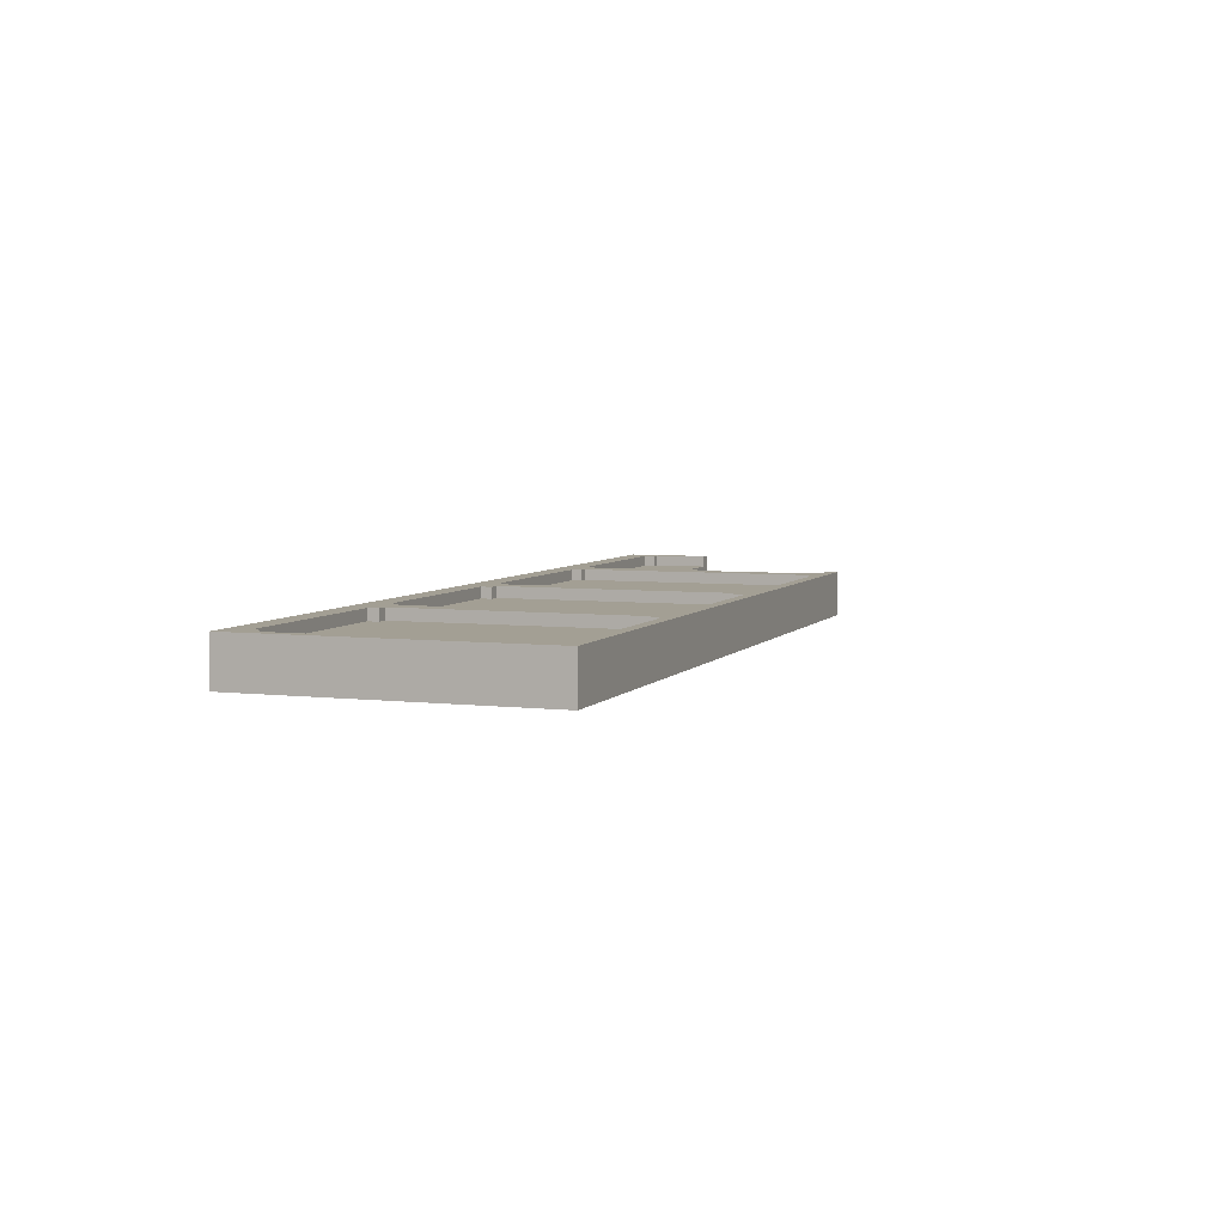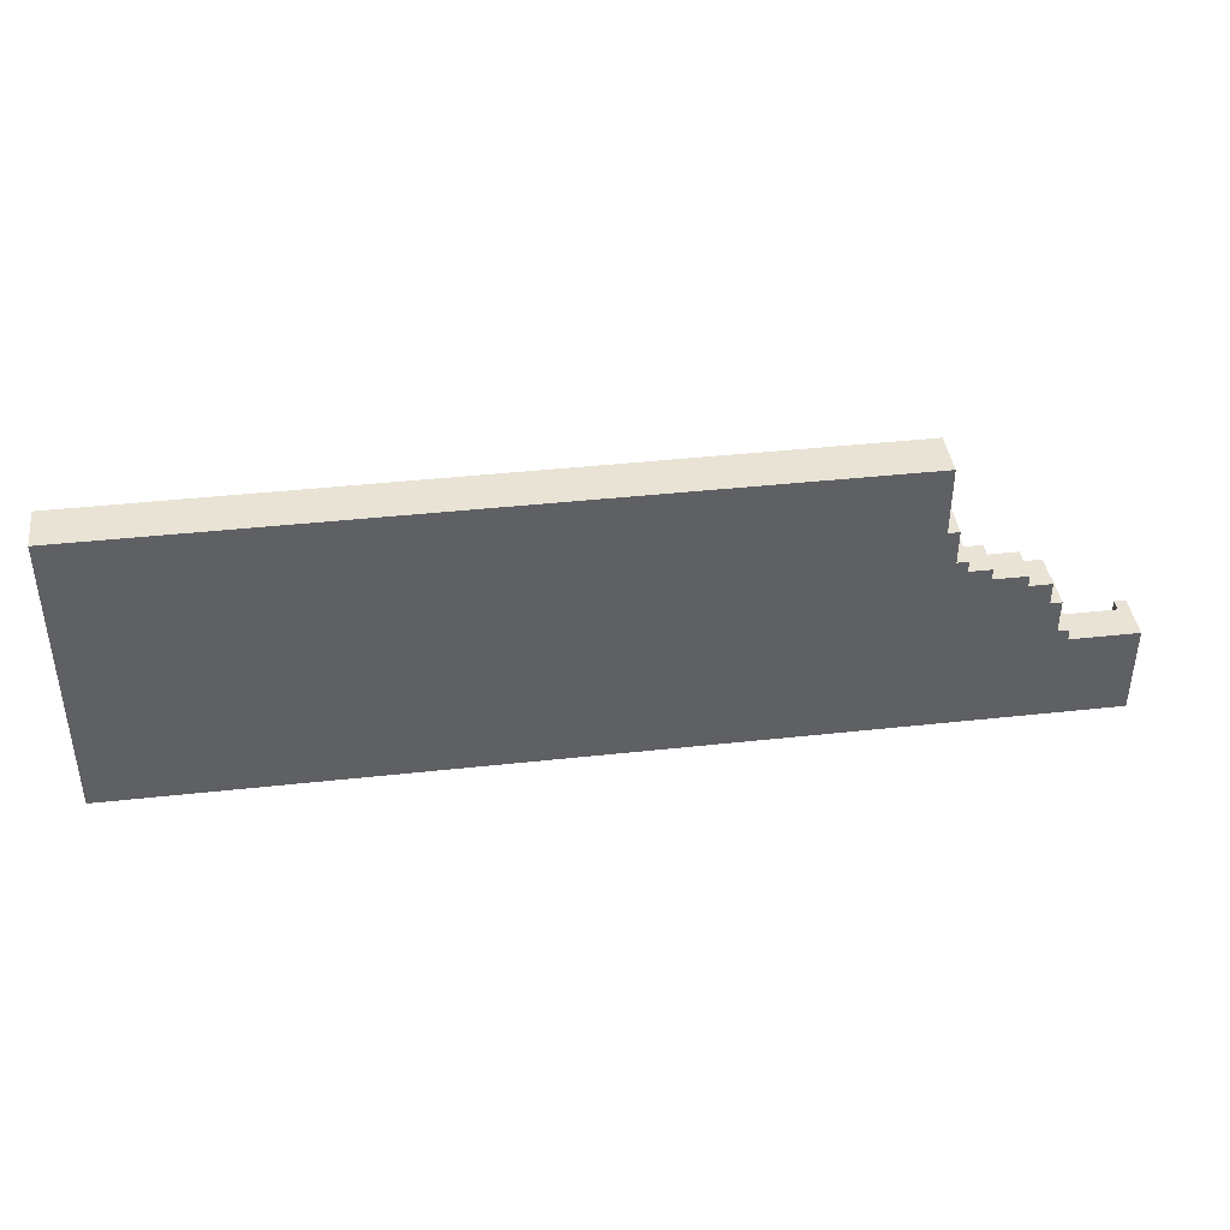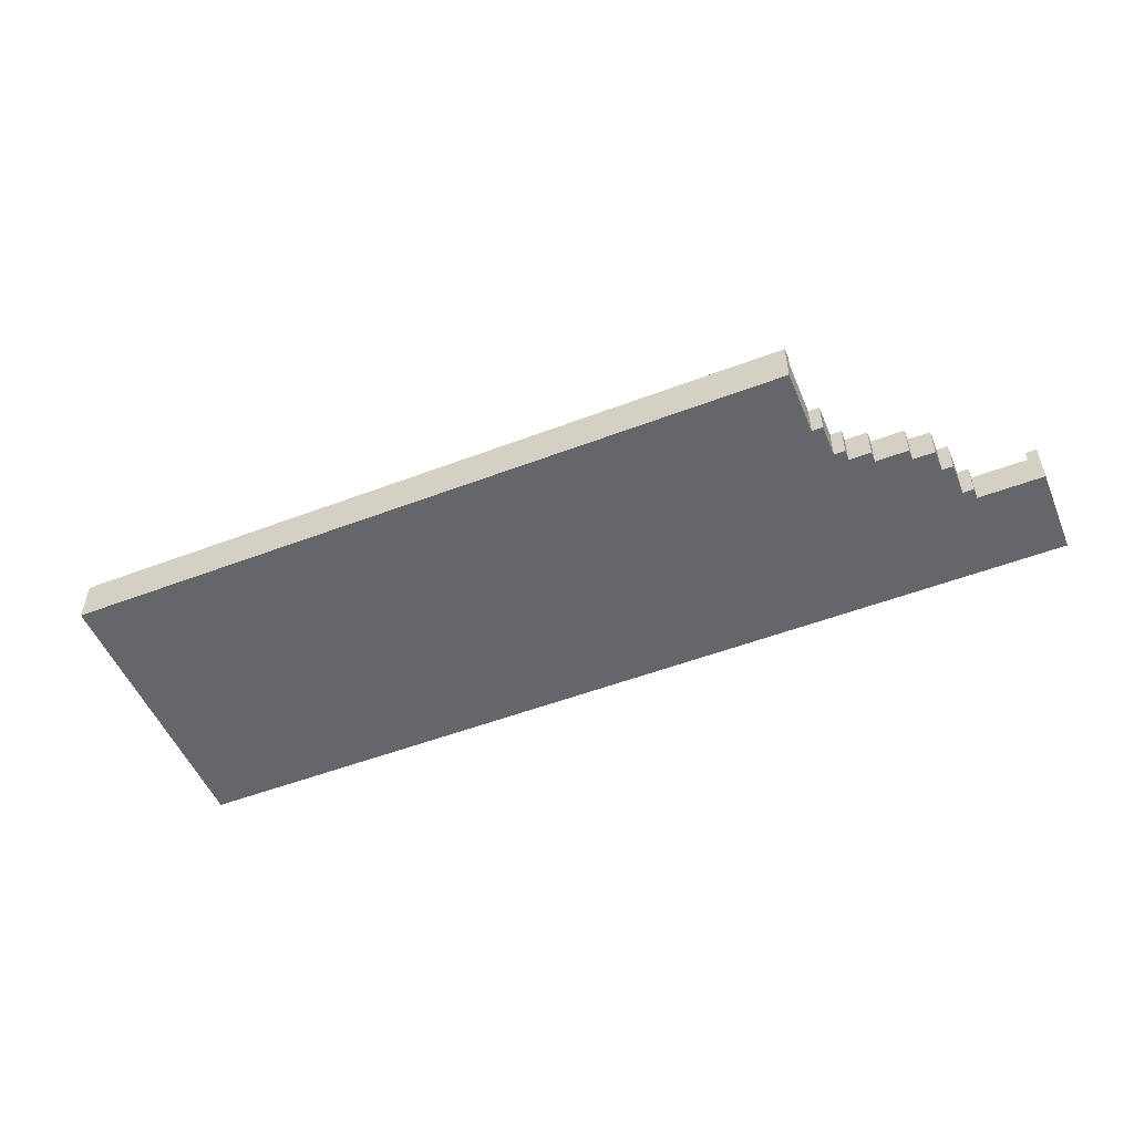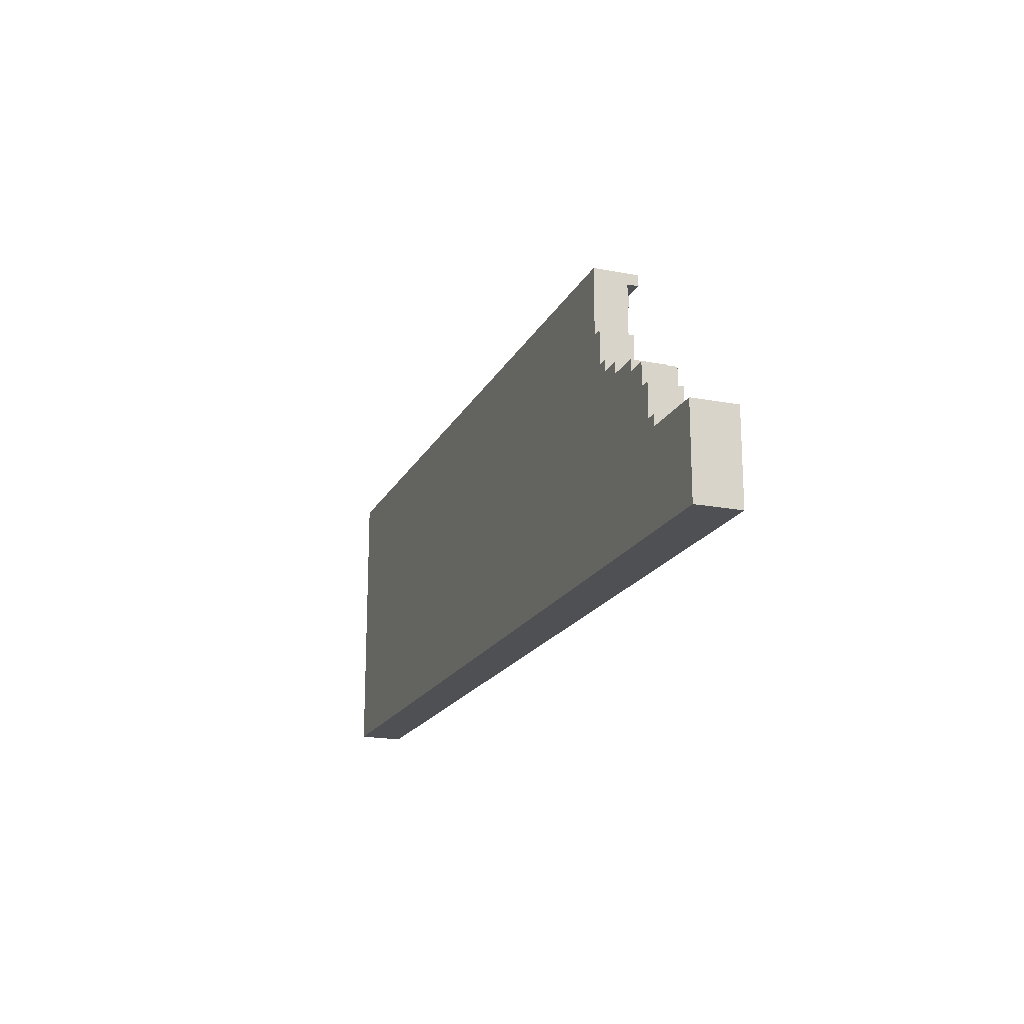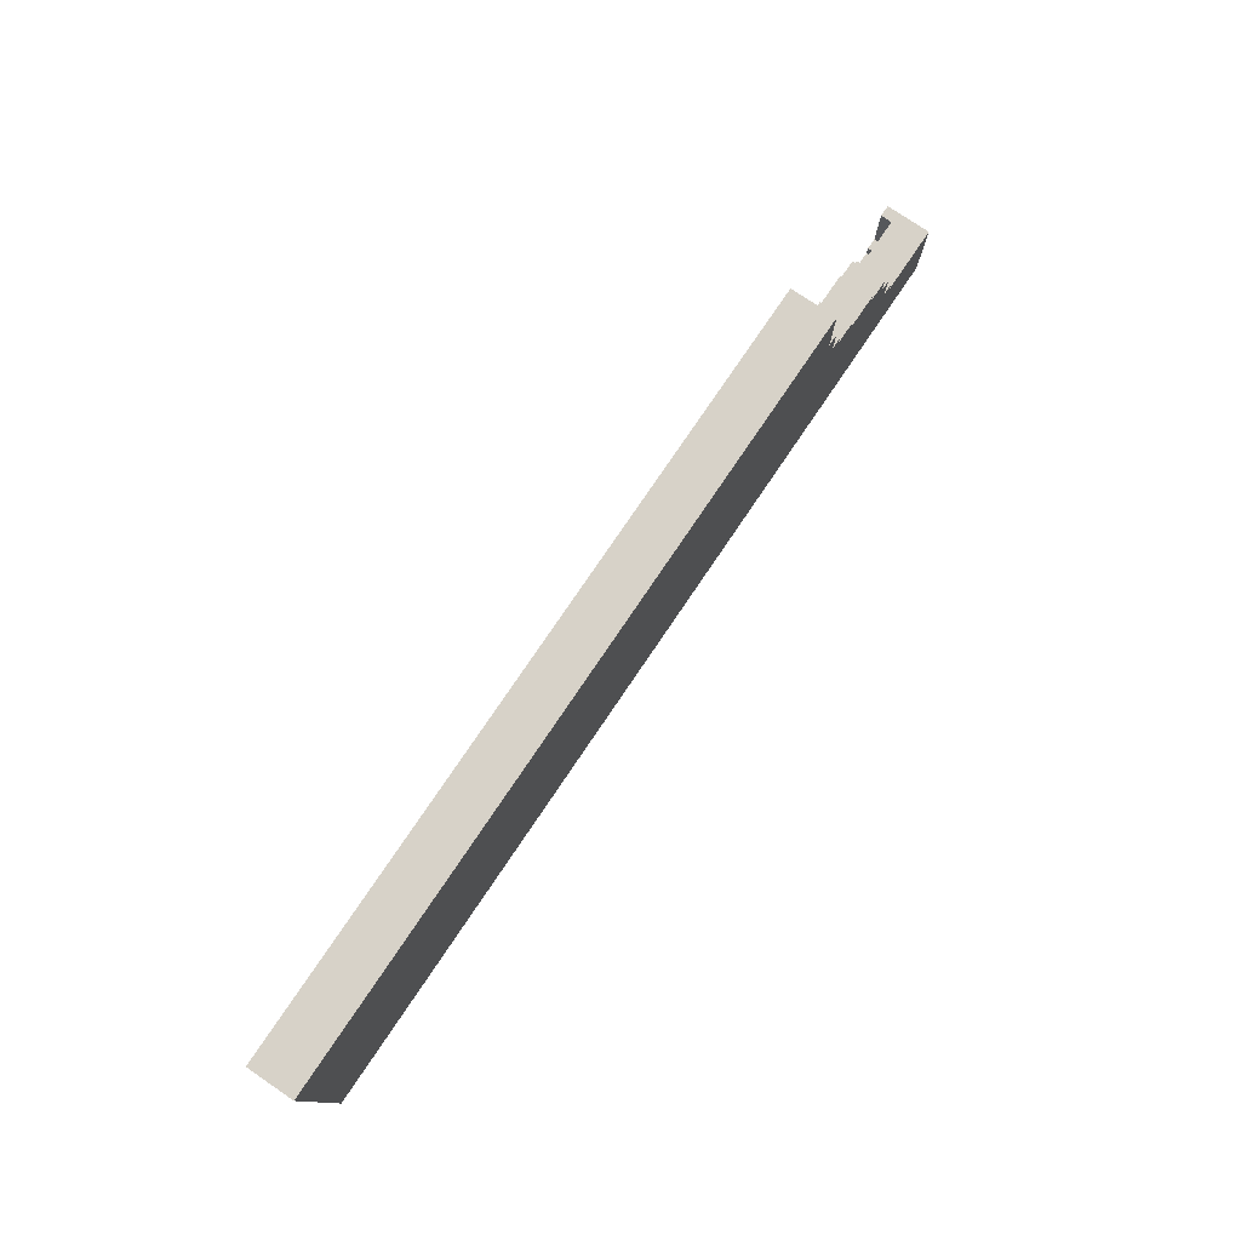
<metadata>
{"format":"obj","ext":"obj","renderer":"f3d","projection":"perspective","resolution":1024,"background":"white","views":[{"elev":5.3,"azim":110.0,"up":"+Z"},{"elev":41.1,"azim":172.4,"up":"+Y"},{"elev":-51.9,"azim":-157.6,"up":"+Z"},{"elev":-18.7,"azim":-110.1,"up":"+Y"},{"elev":77.4,"azim":124.1,"up":"+Y"}]}
</metadata>
<code>
g Electrocity-23
v -44 0 -32
v -44 0 -36
v -44 8 -32
v -44 8 -36
v -38 8 -33
v -38 8 -34
v -38 8 -35
v -38 8 -36
v -38 9 -33
v -38 9 -34
v -38 9 -35
v -38 9 -36
v -37 9 -33
v -37 9 -34
v -37 9 -35
v -37 9 -36
v -37 12 -33
v -37 12 -34
v -37 12 -35
v -37 12 -36
v -36 12 -33
v -36 12 -34
v -36 12 -35
v -36 12 -36
v -36 14 -33
v -36 14 -34
v -36 14 -35
v -36 14 -36
v -34 14 -33
v -34 14 -34
v -34 14 -35
v -34 14 -36
v -34 15 -33
v -34 15 -34
v -34 15 -35
v -34 15 -36
v -31 15 -33
v -31 15 -34
v -31 15 -35
v -31 15 -36
v -31 16 -33
v -31 16 -34
v -31 16 -35
v -31 16 -36
v -29 16 -33
v -29 16 -34
v -29 16 -35
v -29 16 -36
v -29 17 -33
v -29 17 -34
v -29 17 -35
v -29 17 -36
v -28 17 -33
v -28 17 -34
v -28 17 -35
v -28 17 -36
v -28 20 -33
v -28 20 -34
v -28 20 -35
v -28 20 -36
v -27 20 -33
v -27 20 -34
v -27 20 -35
v -27 20 -36
v -27 25 -32
v -27 25 -33
v -27 25 -34
v -27 25 -35
v -27 25 -36
v -27 26 -32
v -27 26 -36
v -25 2 -32
v -25 2 -33
v -25 3 -32
v -25 3 -33
v -25 24 -32
v -25 24 -33
v -25 25 -32
v -25 25 -33
v -24 3 -32
v -24 3 -33
v -24 24 -32
v -24 24 -33
v -4 2 -32
v -4 2 -33
v -4 3 -32
v -4 3 -33
v -4 24 -32
v -4 24 -33
v -4 25 -32
v -4 25 -33
v -3 3 -32
v -3 3 -33
v -3 24 -32
v -3 24 -33
v 17 2 -32
v 17 2 -33
v 17 3 -32
v 17 3 -33
v 17 24 -32
v 17 24 -33
v 17 25 -32
v 17 25 -33
v 18 3 -32
v 18 3 -33
v 18 24 -32
v 18 24 -33
v 38 2 -32
v 38 2 -33
v 38 3 -32
v 38 3 -33
v 38 24 -32
v 38 24 -33
v 38 25 -32
v 38 25 -33
v 39 3 -32
v 39 3 -33
v 39 24 -32
v 39 24 -33
v -43 3 -32
v -43 3 -33
v -43 8 -32
v -43 8 -33
v -42 2 -32
v -42 2 -33
v -42 3 -32
v -42 3 -33
v -22 3 -32
v -22 3 -33
v -22 24 -32
v -22 24 -33
v -21 2 -32
v -21 2 -33
v -21 3 -32
v -21 3 -33
v -21 24 -32
v -21 24 -33
v -21 25 -32
v -21 25 -33
v -1 3 -32
v -1 3 -33
v -1 24 -32
v -1 24 -33
v 0 2 -32
v 0 2 -33
v 0 3 -32
v 0 3 -33
v 0 24 -32
v 0 24 -33
v 0 25 -32
v 0 25 -33
v 20 3 -32
v 20 3 -33
v 20 24 -32
v 20 24 -33
v 21 2 -32
v 21 2 -33
v 21 3 -32
v 21 3 -33
v 21 24 -32
v 21 24 -33
v 21 25 -32
v 21 25 -33
v 40 0 -32
v 40 0 -36
v 40 26 -32
v 40 26 -36
v -44 0 -32
v -44 8 -32
v -43 3 -32
v -43 8 -32
v -42 2 -32
v -42 3 -32
v -27 25 -32
v -27 26 -32
v -25 2 -32
v -25 3 -32
v -25 24 -32
v -25 25 -32
v -24 3 -32
v -24 24 -32
v -22 3 -32
v -22 24 -32
v -21 2 -32
v -21 3 -32
v -21 24 -32
v -21 25 -32
v -4 2 -32
v -4 3 -32
v -4 24 -32
v -4 25 -32
v -3 3 -32
v -3 24 -32
v -1 3 -32
v -1 24 -32
v 0 2 -32
v 0 3 -32
v 0 24 -32
v 0 25 -32
v 17 2 -32
v 17 3 -32
v 17 24 -32
v 17 25 -32
v 18 3 -32
v 18 24 -32
v 20 3 -32
v 20 24 -32
v 21 2 -32
v 21 3 -32
v 21 24 -32
v 21 25 -32
v 38 2 -32
v 38 3 -32
v 38 24 -32
v 38 25 -32
v 39 3 -32
v 39 24 -32
v 40 0 -32
v 40 26 -32
v -43 3 -33
v -43 8 -33
v -42 2 -33
v -42 3 -33
v -38 8 -33
v -38 9 -33
v -37 9 -33
v -37 12 -33
v -36 12 -33
v -36 14 -33
v -34 14 -33
v -34 15 -33
v -31 15 -33
v -31 16 -33
v -29 16 -33
v -29 17 -33
v -28 17 -33
v -28 20 -33
v -27 20 -33
v -27 25 -33
v -25 2 -33
v -25 3 -33
v -25 24 -33
v -25 25 -33
v -24 3 -33
v -24 24 -33
v -22 3 -33
v -22 24 -33
v -21 2 -33
v -21 3 -33
v -21 24 -33
v -21 25 -33
v -4 2 -33
v -4 3 -33
v -4 24 -33
v -4 25 -33
v -3 3 -33
v -3 24 -33
v -1 3 -33
v -1 24 -33
v 0 2 -33
v 0 3 -33
v 0 24 -33
v 0 25 -33
v 17 2 -33
v 17 3 -33
v 17 24 -33
v 17 25 -33
v 18 3 -33
v 18 24 -33
v 20 3 -33
v 20 24 -33
v 21 2 -33
v 21 3 -33
v 21 24 -33
v 21 25 -33
v 38 2 -33
v 38 3 -33
v 38 24 -33
v 38 25 -33
v 39 3 -33
v 39 24 -33
v -44 0 -36
v -44 8 -36
v -43 3 -36
v -43 8 -36
v -42 2 -36
v -42 3 -36
v -38 8 -36
v -38 9 -36
v -37 9 -36
v -37 12 -36
v -36 12 -36
v -36 14 -36
v -34 14 -36
v -34 15 -36
v -31 15 -36
v -31 16 -36
v -29 16 -36
v -29 17 -36
v -28 17 -36
v -28 20 -36
v -27 20 -36
v -27 25 -36
v -27 26 -36
v -25 2 -36
v -25 3 -36
v -25 24 -36
v -25 25 -36
v -24 3 -36
v -24 24 -36
v -22 3 -36
v -22 24 -36
v -21 2 -36
v -21 3 -36
v -21 24 -36
v -21 25 -36
v -4 2 -36
v -4 3 -36
v -4 24 -36
v -4 25 -36
v -3 3 -36
v -3 24 -36
v -1 3 -36
v -1 24 -36
v 0 2 -36
v 0 3 -36
v 0 24 -36
v 0 25 -36
v 17 2 -36
v 17 3 -36
v 17 24 -36
v 17 25 -36
v 18 3 -36
v 18 24 -36
v 20 3 -36
v 20 24 -36
v 21 2 -36
v 21 3 -36
v 21 24 -36
v 21 25 -36
v 38 2 -36
v 38 3 -36
v 38 24 -36
v 38 25 -36
v 39 3 -36
v 39 24 -36
v 40 0 -36
v 40 26 -36
v -44 0 -32
v 40 0 -32
v -44 0 -36
v 40 0 -36
v -25 24 -32
v -24 24 -32
v -22 24 -32
v -21 24 -32
v -4 24 -32
v -3 24 -32
v -1 24 -32
v 0 24 -32
v 17 24 -32
v 18 24 -32
v 20 24 -32
v 21 24 -32
v 38 24 -32
v 39 24 -32
v -25 24 -33
v -24 24 -33
v -22 24 -33
v -21 24 -33
v -4 24 -33
v -3 24 -33
v -1 24 -33
v 0 24 -33
v 17 24 -33
v 18 24 -33
v 20 24 -33
v 21 24 -33
v 38 24 -33
v 39 24 -33
v -27 25 -32
v -25 25 -32
v -21 25 -32
v -4 25 -32
v 0 25 -32
v 17 25 -32
v 21 25 -32
v 38 25 -32
v -27 25 -33
v -25 25 -33
v -21 25 -33
v -4 25 -33
v 0 25 -33
v 17 25 -33
v 21 25 -33
v 38 25 -33
v -42 2 -32
v -25 2 -32
v -21 2 -32
v -4 2 -32
v 0 2 -32
v 17 2 -32
v 21 2 -32
v 38 2 -32
v -42 2 -33
v -25 2 -33
v -21 2 -33
v -4 2 -33
v 0 2 -33
v 17 2 -33
v 21 2 -33
v 38 2 -33
v -43 3 -32
v -42 3 -32
v -25 3 -32
v -24 3 -32
v -22 3 -32
v -21 3 -32
v -4 3 -32
v -3 3 -32
v -1 3 -32
v 0 3 -32
v 17 3 -32
v 18 3 -32
v 20 3 -32
v 21 3 -32
v 38 3 -32
v 39 3 -32
v -43 3 -33
v -42 3 -33
v -25 3 -33
v -24 3 -33
v -22 3 -33
v -21 3 -33
v -4 3 -33
v -3 3 -33
v -1 3 -33
v 0 3 -33
v 17 3 -33
v 18 3 -33
v 20 3 -33
v 21 3 -33
v 38 3 -33
v 39 3 -33
v -44 8 -32
v -43 8 -32
v -43 8 -33
v -38 8 -33
v -43 8 -34
v -38 8 -34
v -43 8 -35
v -38 8 -35
v -44 8 -36
v -43 8 -36
v -38 8 -36
v -38 9 -33
v -37 9 -33
v -38 9 -34
v -37 9 -34
v -38 9 -35
v -37 9 -35
v -38 9 -36
v -37 9 -36
v -37 12 -33
v -36 12 -33
v -37 12 -34
v -36 12 -34
v -37 12 -35
v -36 12 -35
v -37 12 -36
v -36 12 -36
v -36 14 -33
v -34 14 -33
v -36 14 -34
v -34 14 -34
v -36 14 -35
v -34 14 -35
v -36 14 -36
v -34 14 -36
v -34 15 -33
v -31 15 -33
v -34 15 -34
v -31 15 -34
v -34 15 -35
v -31 15 -35
v -34 15 -36
v -31 15 -36
v -31 16 -33
v -29 16 -33
v -31 16 -34
v -29 16 -34
v -31 16 -35
v -29 16 -35
v -31 16 -36
v -29 16 -36
v -29 17 -33
v -28 17 -33
v -29 17 -34
v -28 17 -34
v -29 17 -35
v -28 17 -35
v -29 17 -36
v -28 17 -36
v -28 20 -33
v -27 20 -33
v -28 20 -34
v -27 20 -34
v -28 20 -35
v -27 20 -35
v -28 20 -36
v -27 20 -36
v -27 26 -32
v 40 26 -32
v -27 26 -36
v 40 26 -36
f 3 2 1
f 4 2 3
f 9 6 5
f 10 7 6
f 10 6 9
f 11 8 7
f 11 7 10
f 12 8 11
f 17 14 13
f 18 15 14
f 18 14 17
f 19 16 15
f 19 15 18
f 20 16 19
f 25 22 21
f 26 23 22
f 26 22 25
f 27 24 23
f 27 23 26
f 28 24 27
f 33 30 29
f 34 31 30
f 34 30 33
f 35 32 31
f 35 31 34
f 36 32 35
f 41 38 37
f 42 39 38
f 42 38 41
f 43 40 39
f 43 39 42
f 44 40 43
f 49 46 45
f 50 47 46
f 50 46 49
f 51 48 47
f 51 47 50
f 52 48 51
f 57 54 53
f 58 55 54
f 58 54 57
f 59 56 55
f 59 55 58
f 60 56 59
f 66 62 61
f 67 63 62
f 67 62 66
f 68 64 63
f 68 63 67
f 69 64 68
f 70 67 66
f 70 66 65
f 70 69 68
f 70 68 67
f 71 69 70
f 74 73 72
f 75 73 74
f 78 77 76
f 79 77 78
f 82 81 80
f 83 81 82
f 86 85 84
f 87 85 86
f 90 89 88
f 91 89 90
f 94 93 92
f 95 93 94
f 98 97 96
f 99 97 98
f 102 101 100
f 103 101 102
f 106 105 104
f 107 105 106
f 110 109 108
f 111 109 110
f 114 113 112
f 115 113 114
f 118 117 116
f 119 117 118
f 120 121 122
f 122 121 123
f 124 125 126
f 126 125 127
f 128 129 130
f 130 129 131
f 132 133 134
f 134 133 135
f 136 137 138
f 138 137 139
f 140 141 142
f 142 141 143
f 144 145 146
f 146 145 147
f 148 149 150
f 150 149 151
f 152 153 154
f 154 153 155
f 156 157 158
f 158 157 159
f 160 161 162
f 162 161 163
f 164 165 166
f 166 165 167
f 170 169 168
f 171 169 170
f 172 170 168
f 173 170 172
f 176 172 168
f 179 175 174
f 180 177 176
f 181 179 178
f 182 180 176
f 182 181 180
f 183 179 181
f 183 181 182
f 184 182 176
f 184 176 168
f 185 182 184
f 186 179 183
f 187 175 179
f 187 179 186
f 188 184 168
f 191 175 187
f 192 189 188
f 193 191 190
f 194 192 188
f 194 193 192
f 195 191 193
f 195 193 194
f 196 194 188
f 196 188 168
f 197 194 196
f 198 191 195
f 199 175 191
f 199 191 198
f 200 196 168
f 203 175 199
f 204 201 200
f 205 203 202
f 206 204 200
f 206 205 204
f 207 203 205
f 207 205 206
f 208 206 200
f 208 200 168
f 209 206 208
f 210 203 207
f 211 175 203
f 211 203 210
f 212 208 168
f 215 175 211
f 216 213 212
f 217 215 214
f 218 216 212
f 218 217 216
f 218 212 168
f 219 215 217
f 219 217 218
f 219 175 215
f 223 221 220
f 224 221 223
f 224 223 222
f 226 225 224
f 228 227 226
f 230 229 228
f 232 231 230
f 234 233 232
f 236 235 234
f 238 237 236
f 240 224 222
f 240 239 238
f 240 238 236
f 240 236 234
f 240 234 232
f 240 232 230
f 240 230 228
f 240 228 226
f 240 226 224
f 241 239 240
f 242 239 241
f 243 239 242
f 244 242 241
f 245 242 244
f 249 247 246
f 250 247 249
f 252 250 249
f 252 251 250
f 252 249 248
f 253 251 252
f 254 251 253
f 255 251 254
f 256 254 253
f 257 254 256
f 261 259 258
f 262 259 261
f 264 262 261
f 264 263 262
f 264 261 260
f 265 263 264
f 266 263 265
f 267 263 266
f 268 266 265
f 269 266 268
f 273 271 270
f 274 271 273
f 276 274 273
f 276 275 274
f 276 273 272
f 277 275 276
f 278 275 277
f 279 275 278
f 280 278 277
f 281 278 280
f 282 283 284
f 284 283 285
f 282 284 286
f 284 285 287
f 286 284 287
f 286 287 288
f 287 285 288
f 288 289 290
f 290 291 292
f 292 293 294
f 294 295 296
f 296 297 298
f 298 299 300
f 300 301 302
f 286 288 305
f 282 286 305
f 302 303 305
f 300 302 305
f 298 300 305
f 296 298 305
f 294 296 305
f 292 294 305
f 290 292 305
f 288 290 305
f 305 303 306
f 306 303 307
f 303 304 308
f 307 303 308
f 306 307 309
f 305 306 309
f 307 308 310
f 309 307 310
f 305 309 311
f 309 310 311
f 310 308 312
f 311 310 312
f 282 305 313
f 305 311 313
f 311 312 314
f 313 311 314
f 312 308 315
f 314 312 315
f 308 304 316
f 315 308 316
f 314 315 317
f 313 314 317
f 315 316 317
f 282 313 317
f 317 316 318
f 318 316 319
f 316 304 320
f 319 316 320
f 318 319 321
f 317 318 321
f 319 320 322
f 321 319 322
f 317 321 323
f 321 322 323
f 322 320 324
f 323 322 324
f 282 317 325
f 317 323 325
f 323 324 326
f 325 323 326
f 324 320 327
f 326 324 327
f 320 304 328
f 327 320 328
f 326 327 329
f 325 326 329
f 327 328 329
f 282 325 329
f 329 328 330
f 330 328 331
f 328 304 332
f 331 328 332
f 330 331 333
f 329 330 333
f 331 332 334
f 333 331 334
f 329 333 335
f 333 334 335
f 334 332 336
f 335 334 336
f 282 329 337
f 329 335 337
f 335 336 338
f 337 335 338
f 336 332 339
f 338 336 339
f 332 304 340
f 339 332 340
f 338 339 341
f 337 338 341
f 339 340 341
f 282 337 341
f 341 340 342
f 342 340 343
f 340 304 344
f 343 340 344
f 342 343 345
f 341 342 345
f 343 344 346
f 345 343 346
f 282 341 347
f 341 345 347
f 345 346 347
f 344 304 348
f 347 346 348
f 346 344 348
f 351 350 349
f 352 350 351
f 367 354 353
f 368 354 367
f 369 356 355
f 370 356 369
f 371 358 357
f 372 358 371
f 373 360 359
f 374 360 373
f 375 362 361
f 376 362 375
f 377 364 363
f 378 364 377
f 379 366 365
f 380 366 379
f 389 382 381
f 390 382 389
f 391 384 383
f 392 384 391
f 393 386 385
f 394 386 393
f 395 388 387
f 396 388 395
f 397 398 405
f 405 398 406
f 399 400 407
f 407 400 408
f 401 402 409
f 409 402 410
f 403 404 411
f 411 404 412
f 413 414 429
f 429 414 430
f 415 416 431
f 431 416 432
f 417 418 433
f 433 418 434
f 419 420 435
f 435 420 436
f 421 422 437
f 437 422 438
f 423 424 439
f 439 424 440
f 425 426 441
f 441 426 442
f 427 428 443
f 443 428 444
f 445 446 447
f 445 447 449
f 447 448 449
f 449 448 450
f 445 449 451
f 449 450 451
f 451 450 452
f 445 451 453
f 451 452 454
f 453 451 454
f 454 452 455
f 456 457 458
f 458 457 459
f 458 459 460
f 460 459 461
f 460 461 462
f 462 461 463
f 464 465 466
f 466 465 467
f 466 467 468
f 468 467 469
f 468 469 470
f 470 469 471
f 472 473 474
f 474 473 475
f 474 475 476
f 476 475 477
f 476 477 478
f 478 477 479
f 480 481 482
f 482 481 483
f 482 483 484
f 484 483 485
f 484 485 486
f 486 485 487
f 488 489 490
f 490 489 491
f 490 491 492
f 492 491 493
f 492 493 494
f 494 493 495
f 496 497 498
f 498 497 499
f 498 499 500
f 500 499 501
f 500 501 502
f 502 501 503
f 504 505 506
f 506 505 507
f 506 507 508
f 508 507 509
f 508 509 510
f 510 509 511
f 512 513 514
f 514 513 515

</code>
